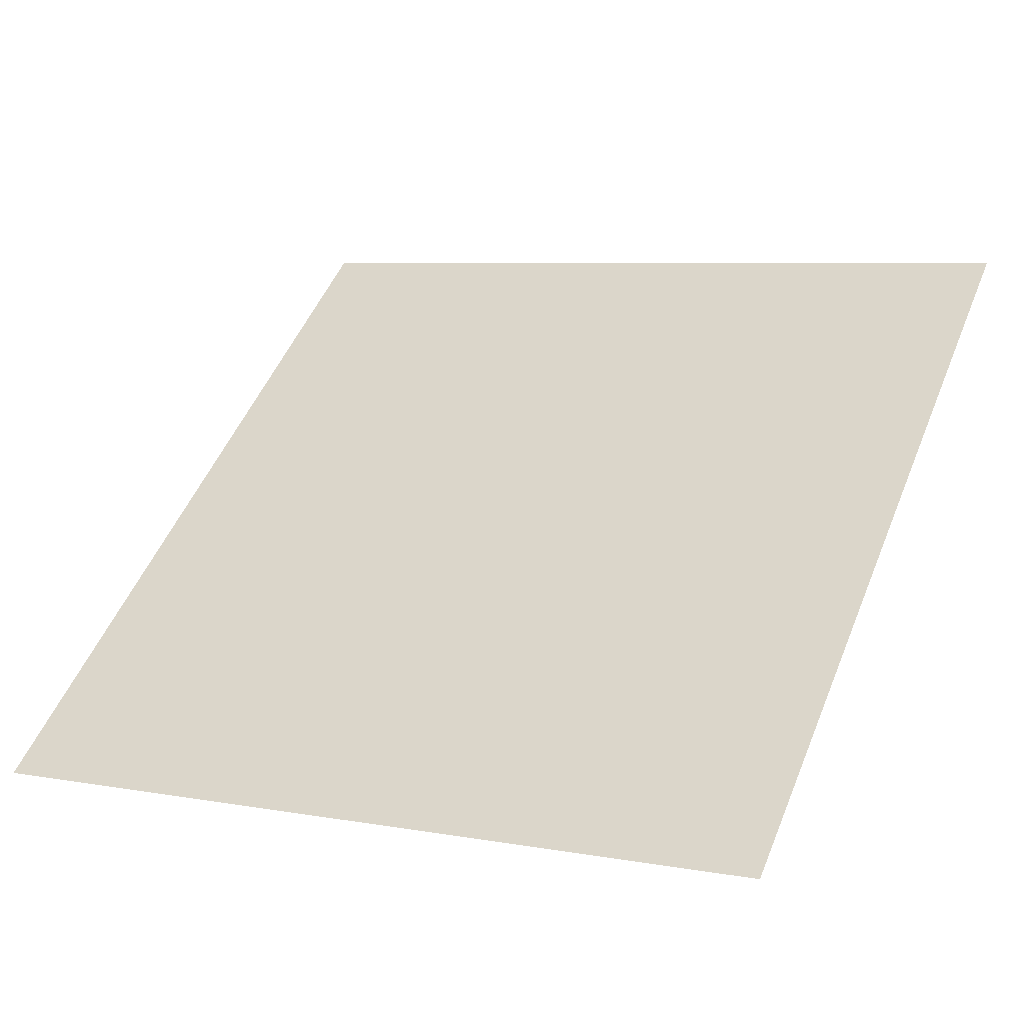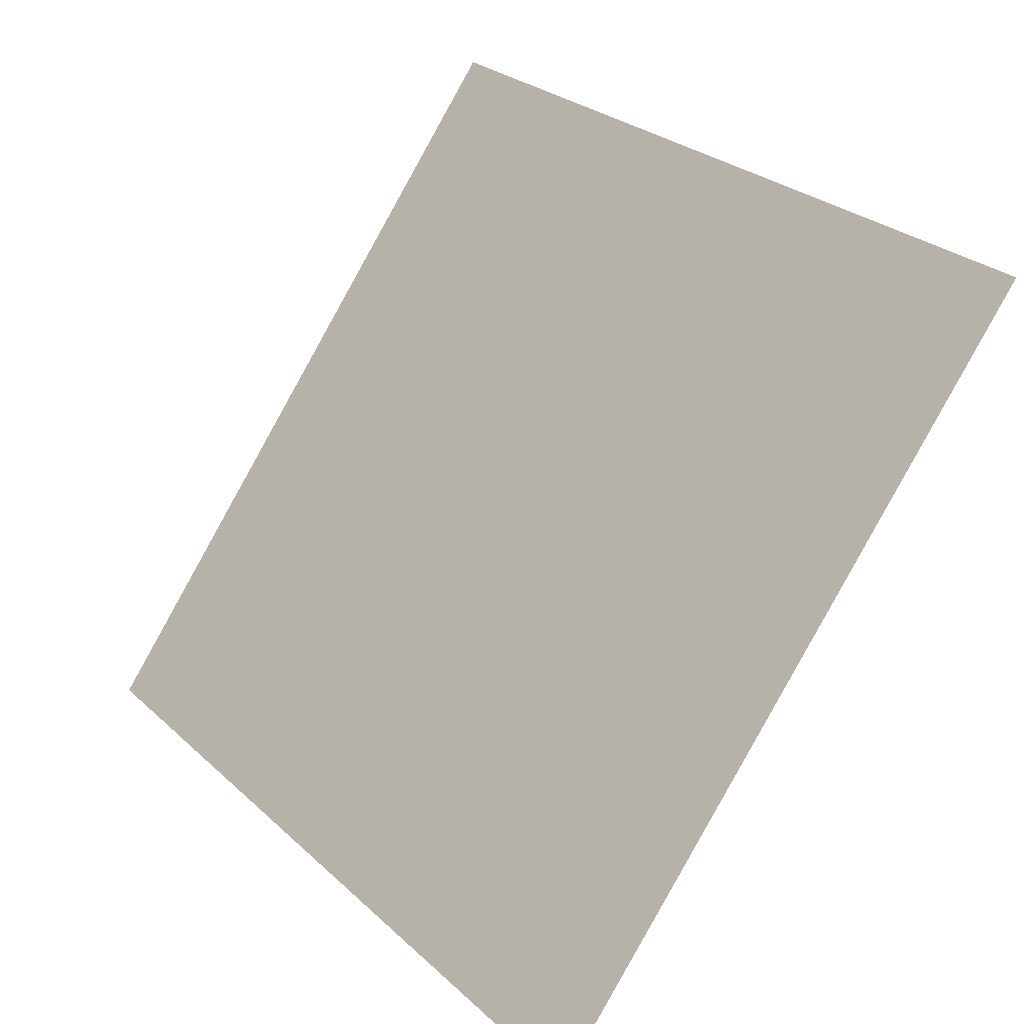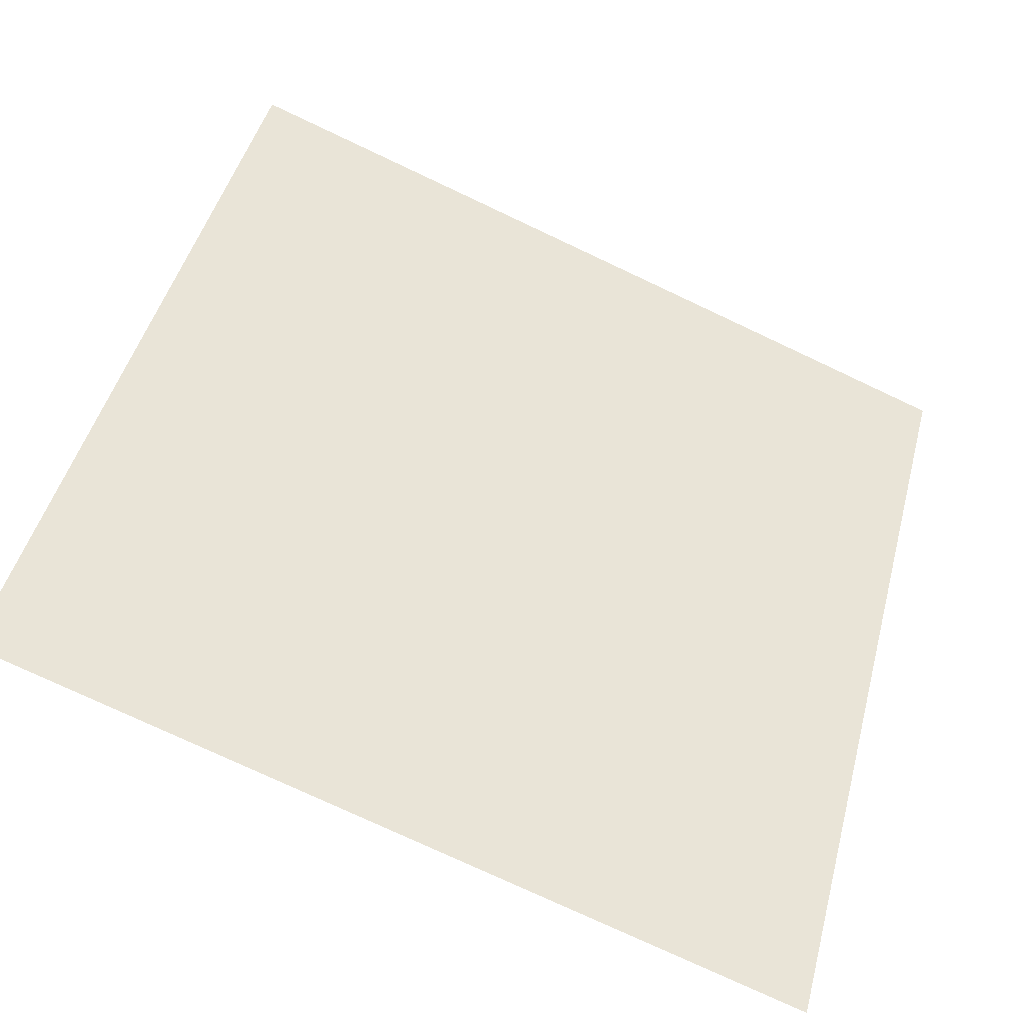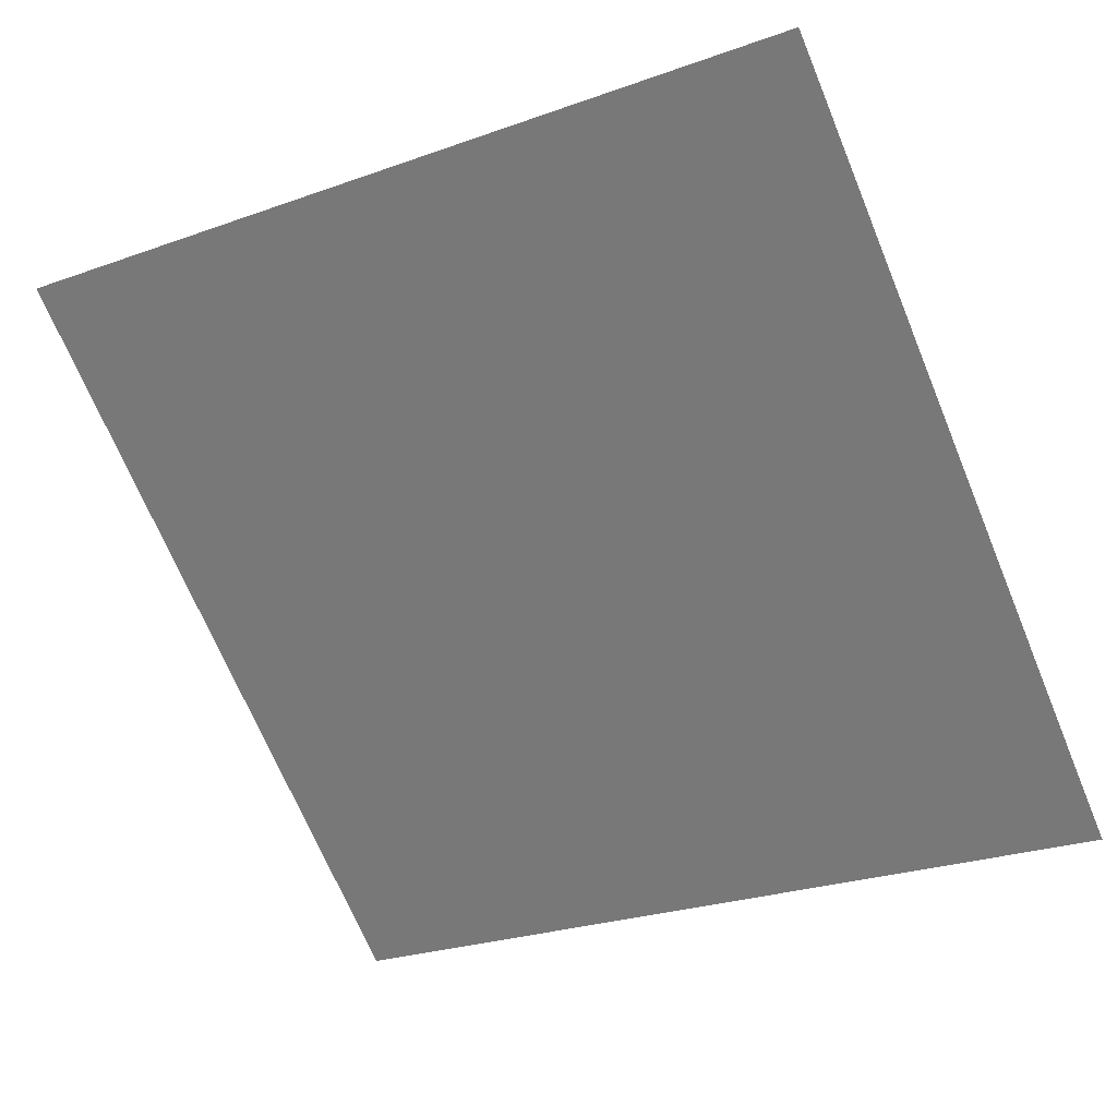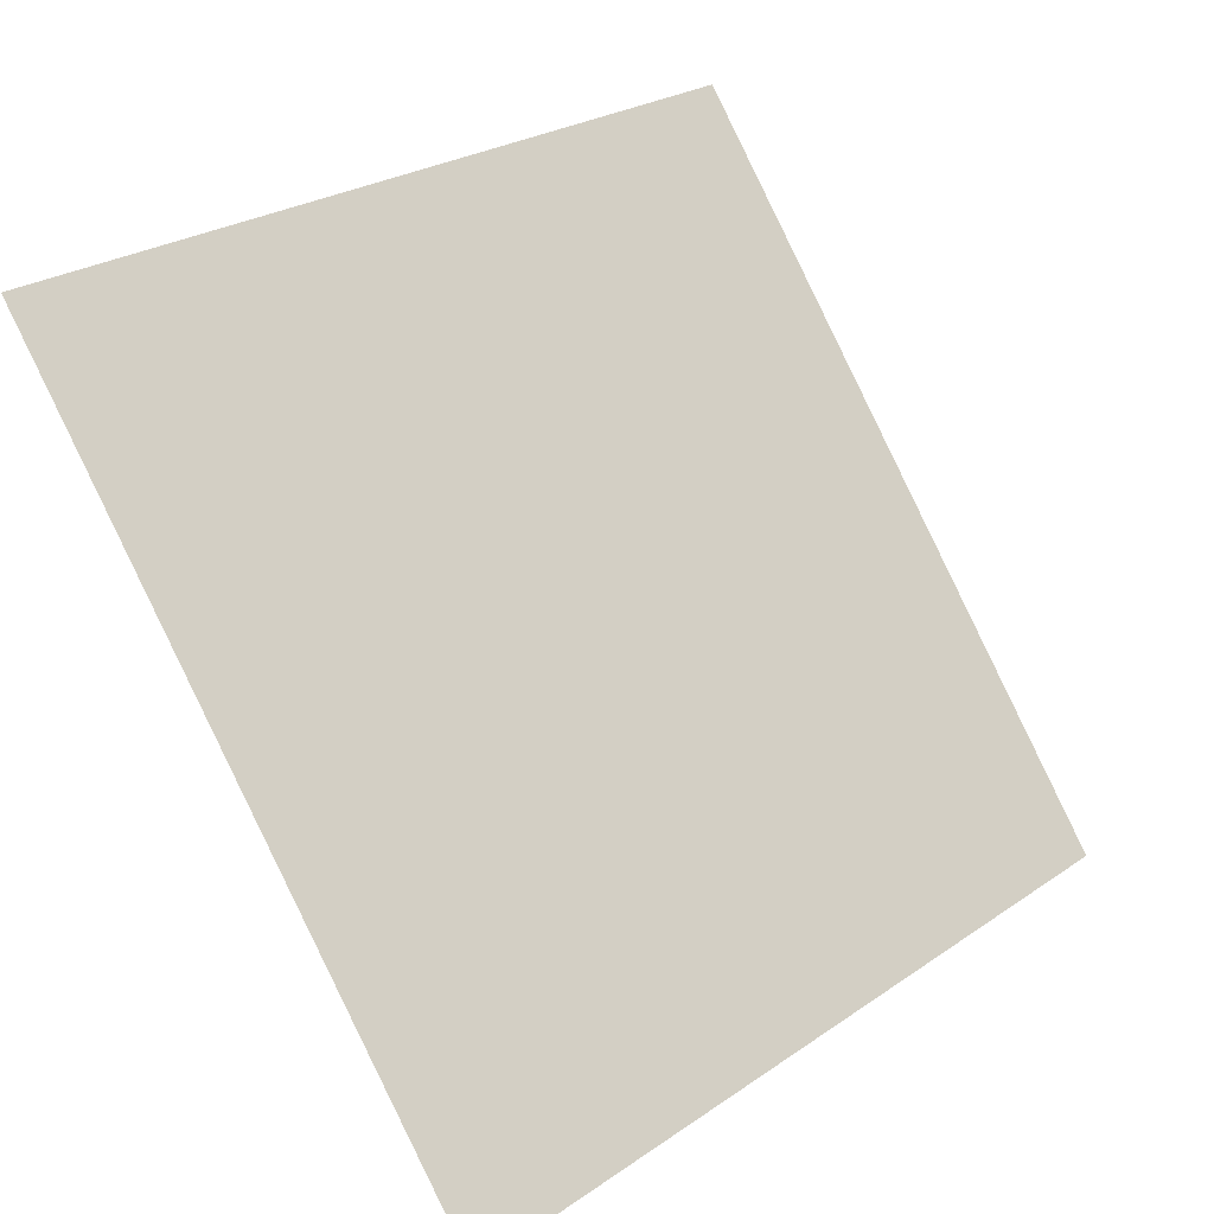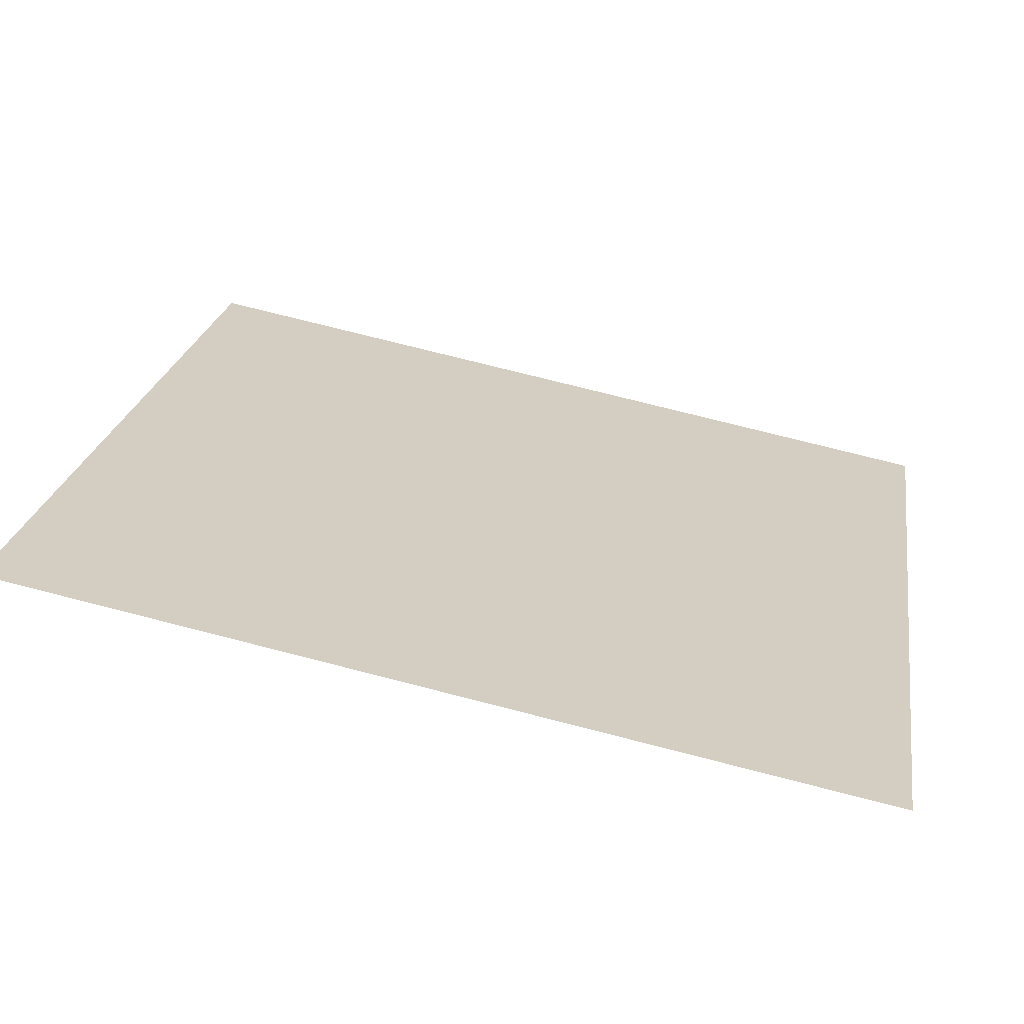
<metadata>
{"format":"obj","ext":"obj","renderer":"f3d","projection":"perspective","resolution":1024,"background":"white","views":[{"elev":9.5,"azim":-151.4,"up":"+Y"},{"elev":26.9,"azim":52.3,"up":"+Z"},{"elev":-78.0,"azim":153.5,"up":"+Z"},{"elev":-28.8,"azim":29.9,"up":"+Y"},{"elev":26.7,"azim":-48.4,"up":"+Z"},{"elev":76.1,"azim":-167.0,"up":"+Z"}]}
</metadata>
<code>
v 0.09974 0.6066 0.2697
v 0.09318 0.6068 0.2697
v 0.0933 0.6107 0.275
v 0.09986 0.6106 0.2749
f 4 3 2 1

</code>
